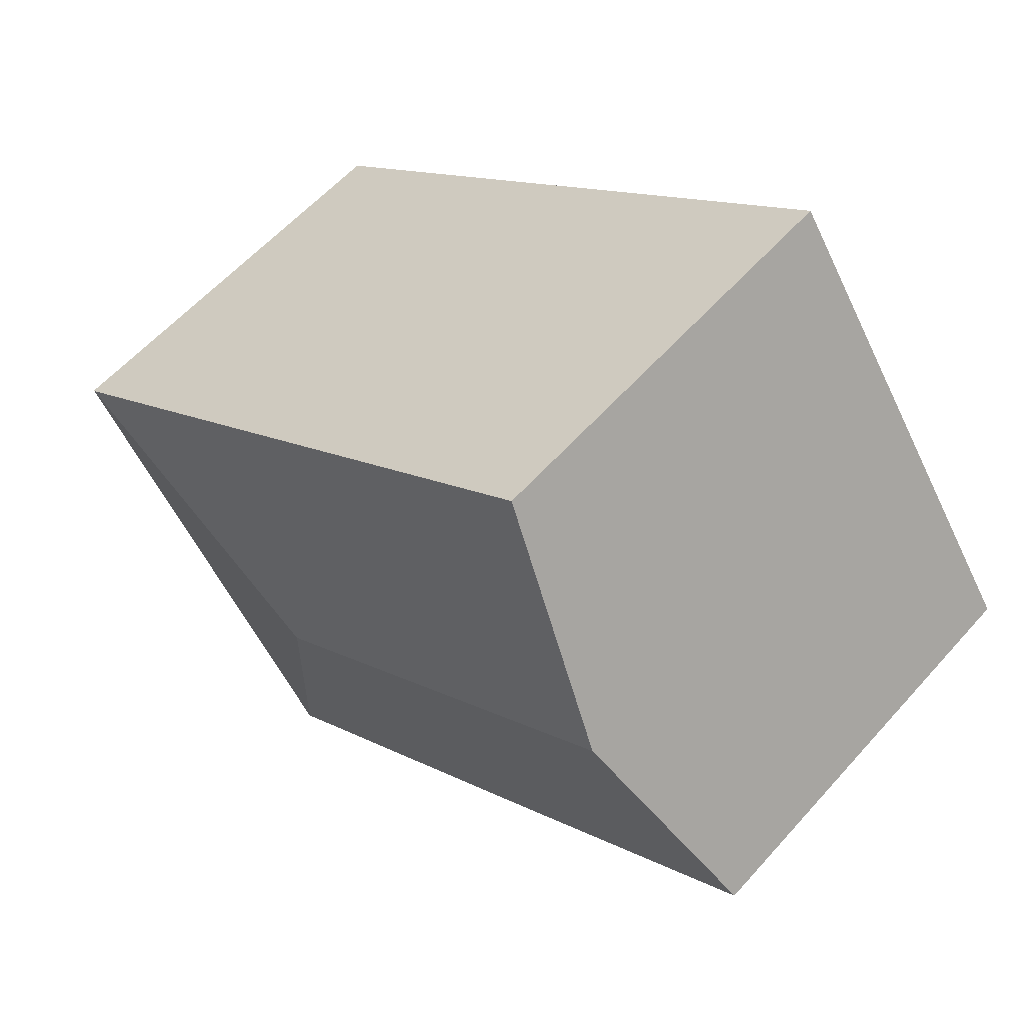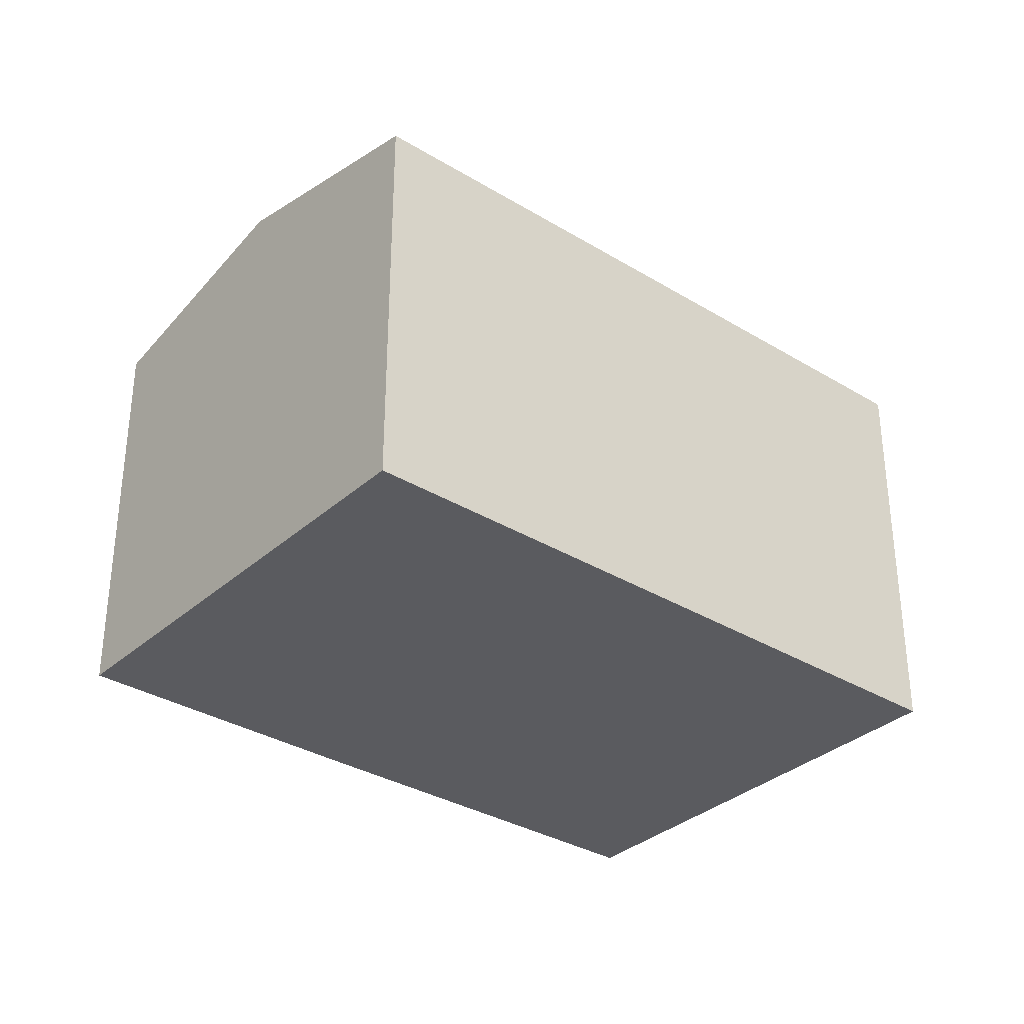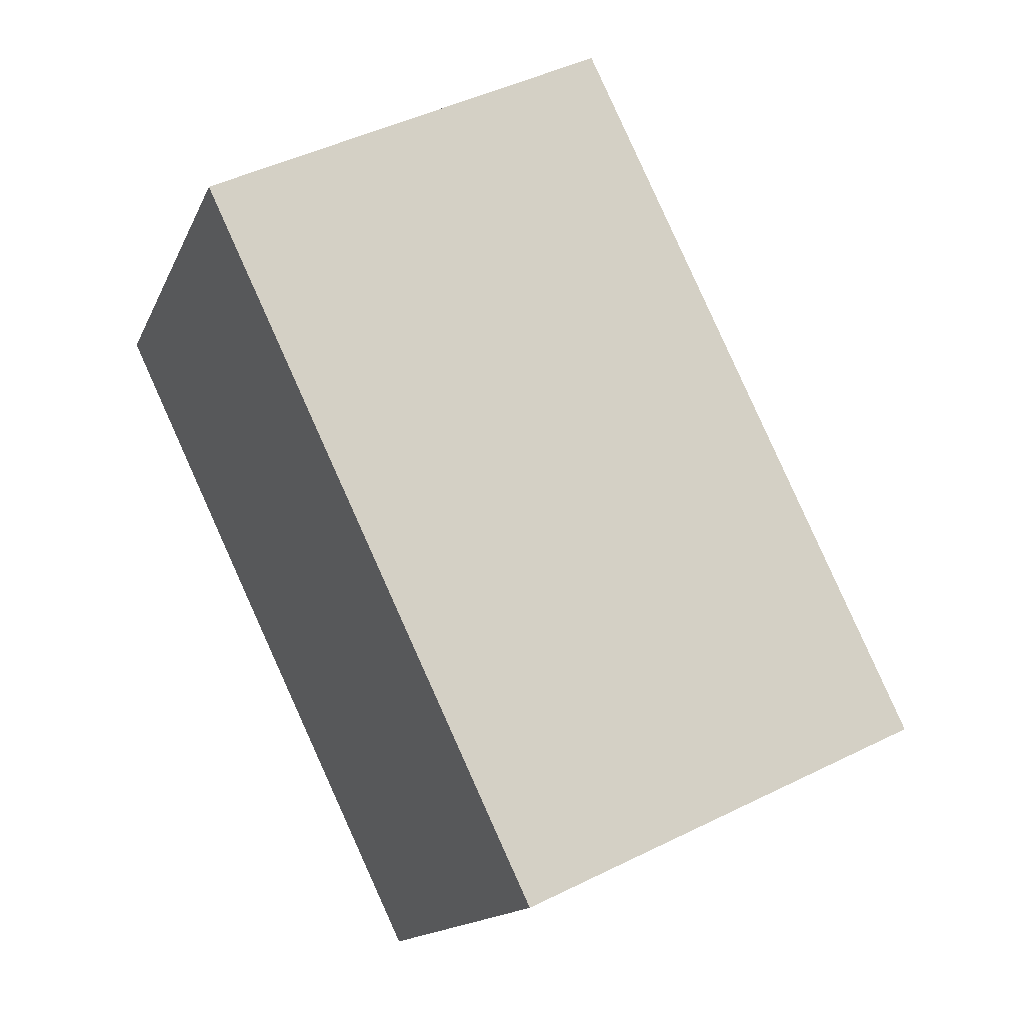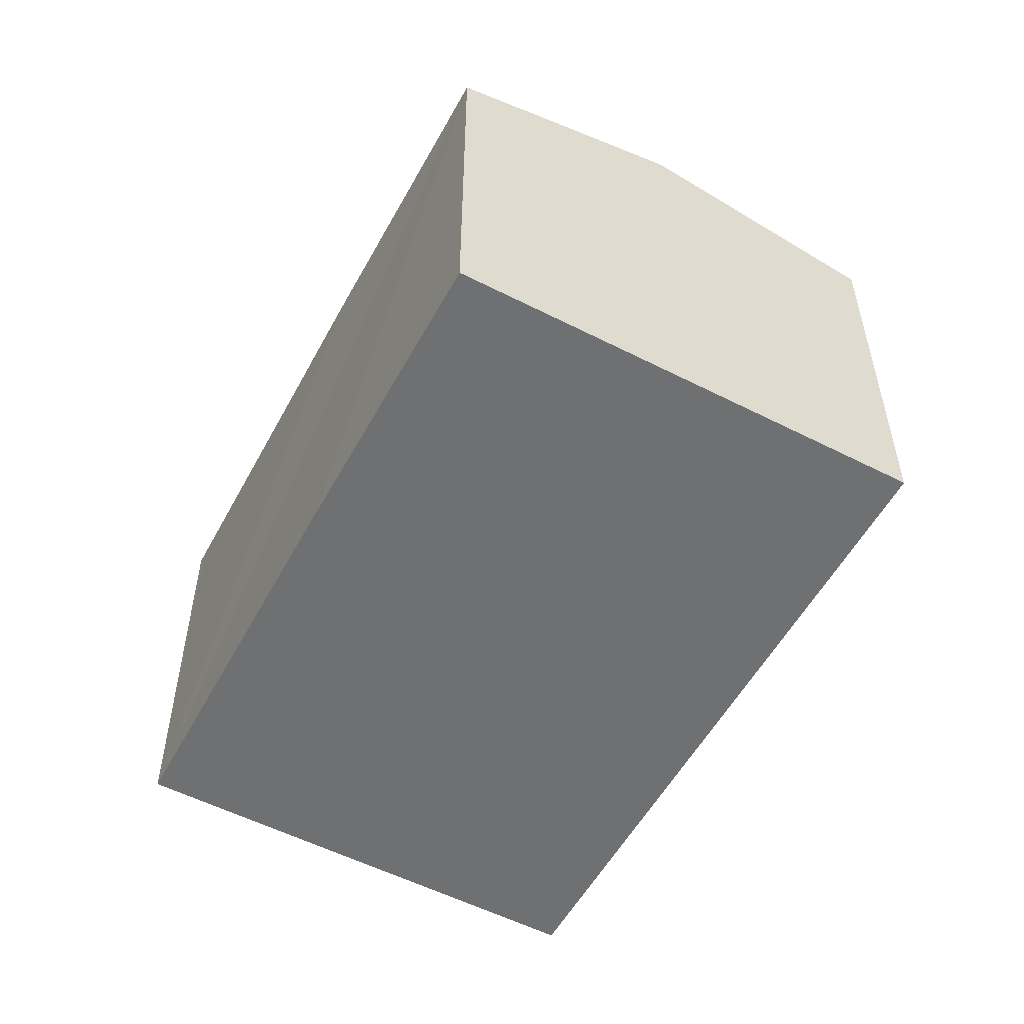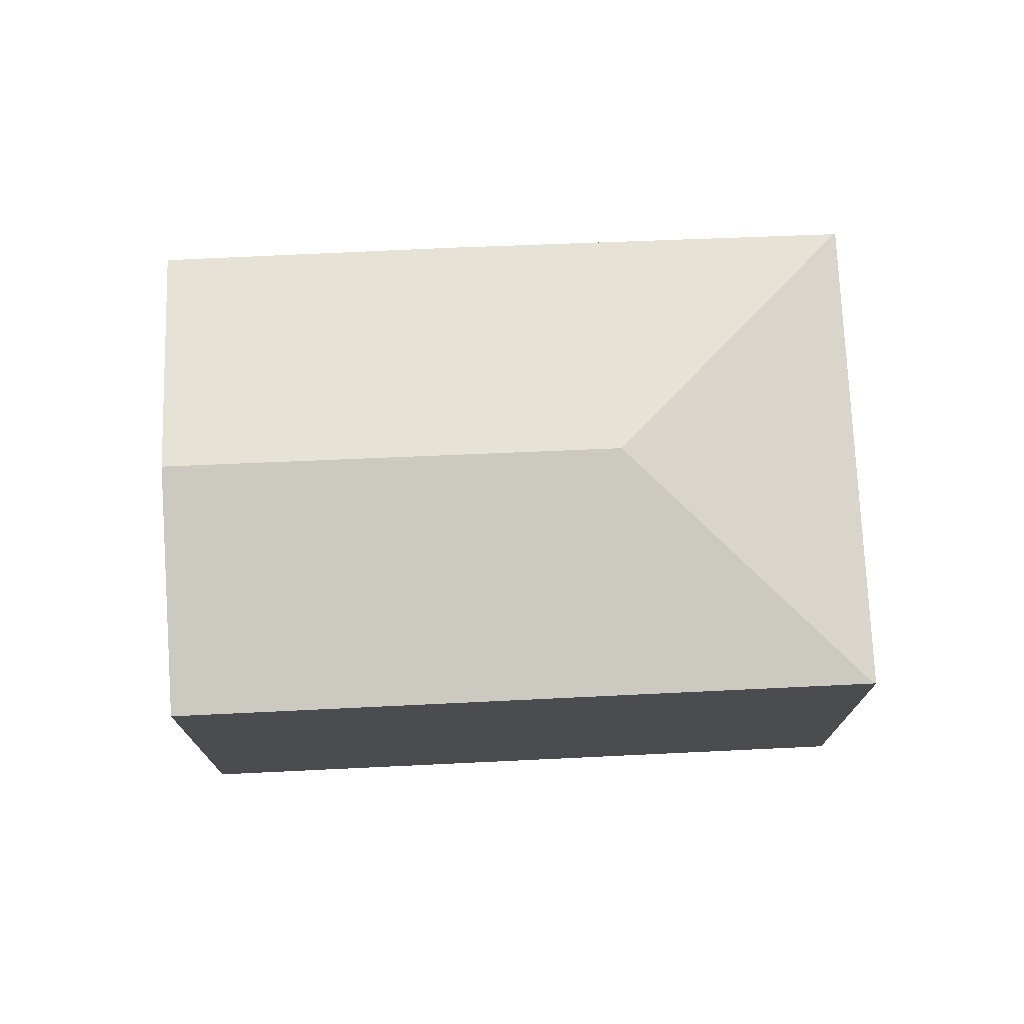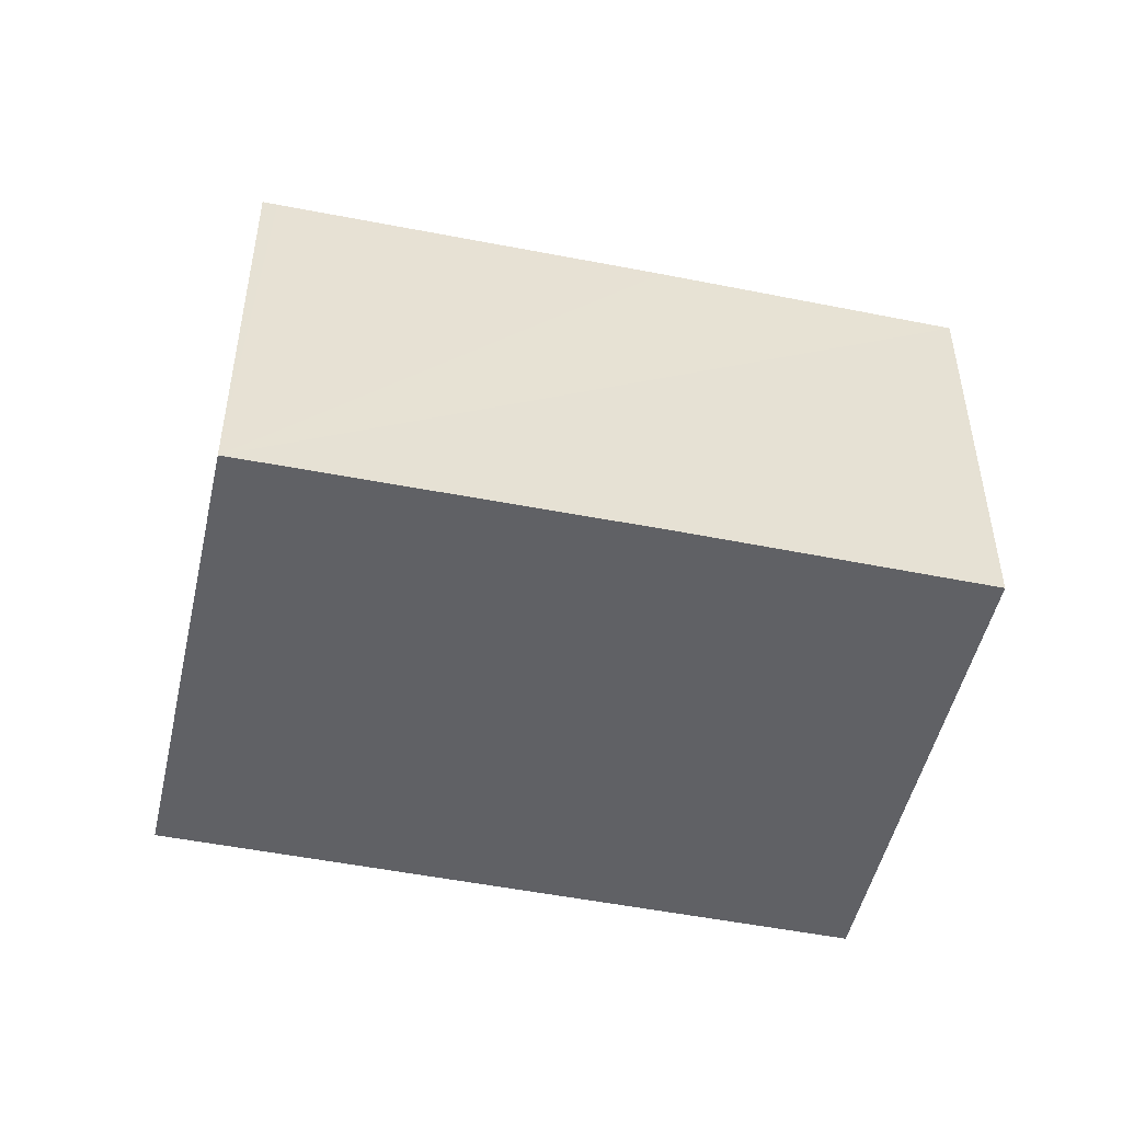
<metadata>
{"format":"obj","ext":"obj","renderer":"f3d","projection":"perspective","resolution":1024,"background":"white","views":[{"elev":58.5,"azim":-138.8,"up":"+Z"},{"elev":-33.5,"azim":-5.4,"up":"+Y"},{"elev":45.5,"azim":60.2,"up":"+Z"},{"elev":-54.9,"azim":-84.0,"up":"+Y"},{"elev":75.0,"azim":31.7,"up":"+Y"},{"elev":-49.6,"azim":-158.2,"up":"+Y"}]}
</metadata>
<code>
v  8.535 7.477 -0.982
v  4.516 6.632 6.595
v  14.05 6.645 0.065
v  2.244 7.477 3.277
v  9.602 6.637 -6.501
v  14.08 6.637 0.044
v  9.58 6.642 -6.486
v  9.403 6.643 -6.365
v  4.113 6.637 -2.817
v  0 6.642 4.067e-16
v  0 0 0
v  4.516 -4.038e-16 6.595
v  2.244 -2.007e-16 3.277
v  14.05 -3.98e-18 0.065
v  14.08 -2.694e-18 0.044
v  9.602 3.981e-16 -6.501
v  4.113 1.725e-16 -2.817
v  9.58 3.972e-16 -6.486
v  9.403 3.897e-16 -6.365
g defaultobject
f 1 2 3
f 2 1 4
f 5 3 6
f 7 3 5
f 1 3 7
f 8 1 7
f 1 8 9
f 1 9 4
f 4 9 10
f 11 4 10
f 4 11 2
f 2 11 12
f 12 11 13
f 12 3 2
f 3 12 14
f 3 14 6
f 6 14 15
f 15 5 6
f 5 15 16
f 5 8 7
f 8 5 16
f 8 16 9
f 9 16 10
f 10 16 17
f 10 17 11
f 17 16 18
f 17 18 19
f 14 16 15
f 16 14 12
f 16 12 18
f 18 12 19
f 19 12 17
f 17 12 13
f 17 13 11

</code>
